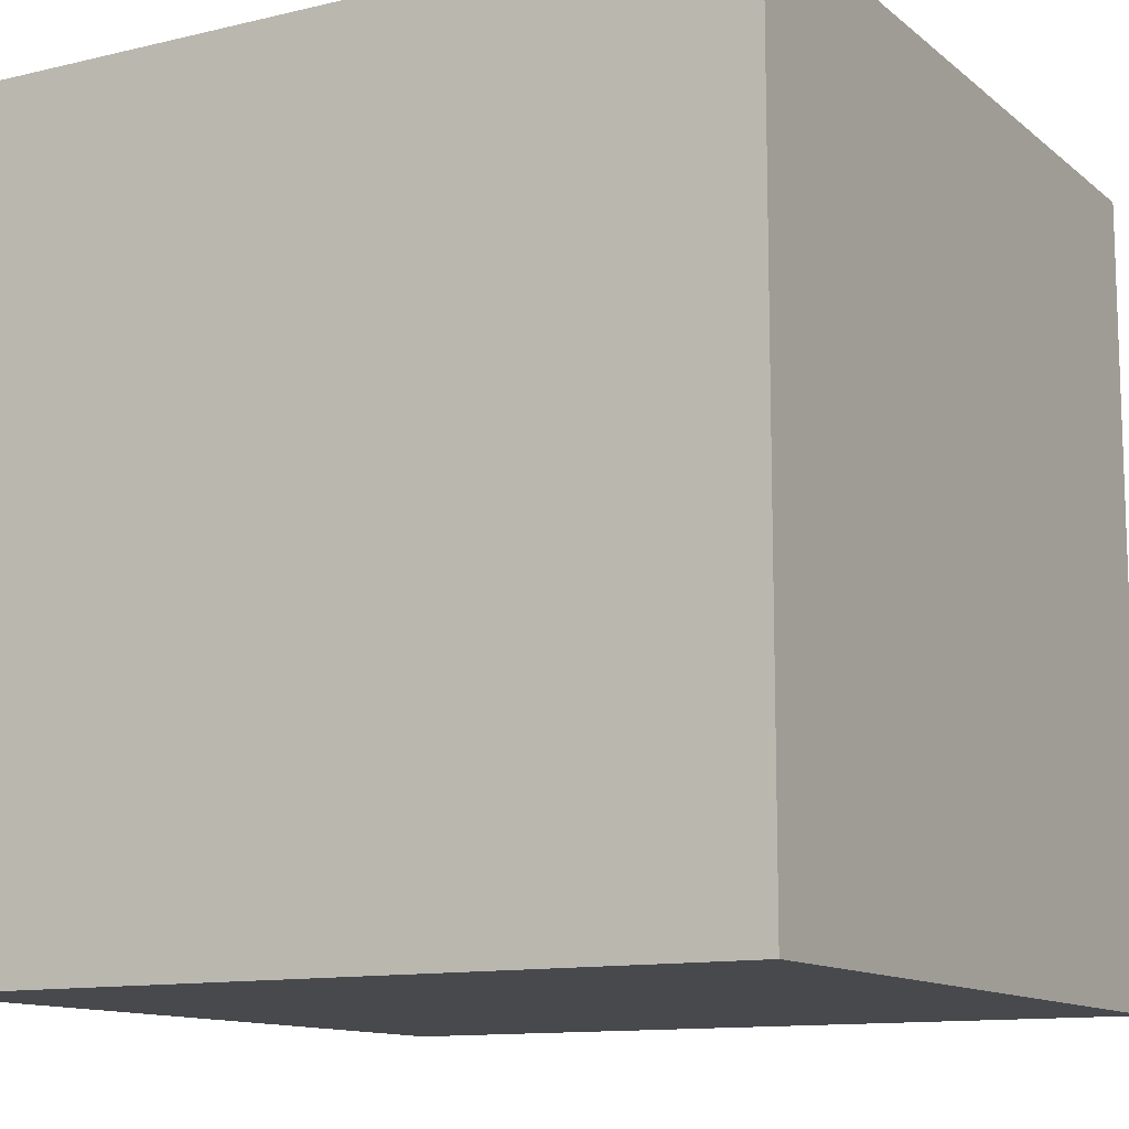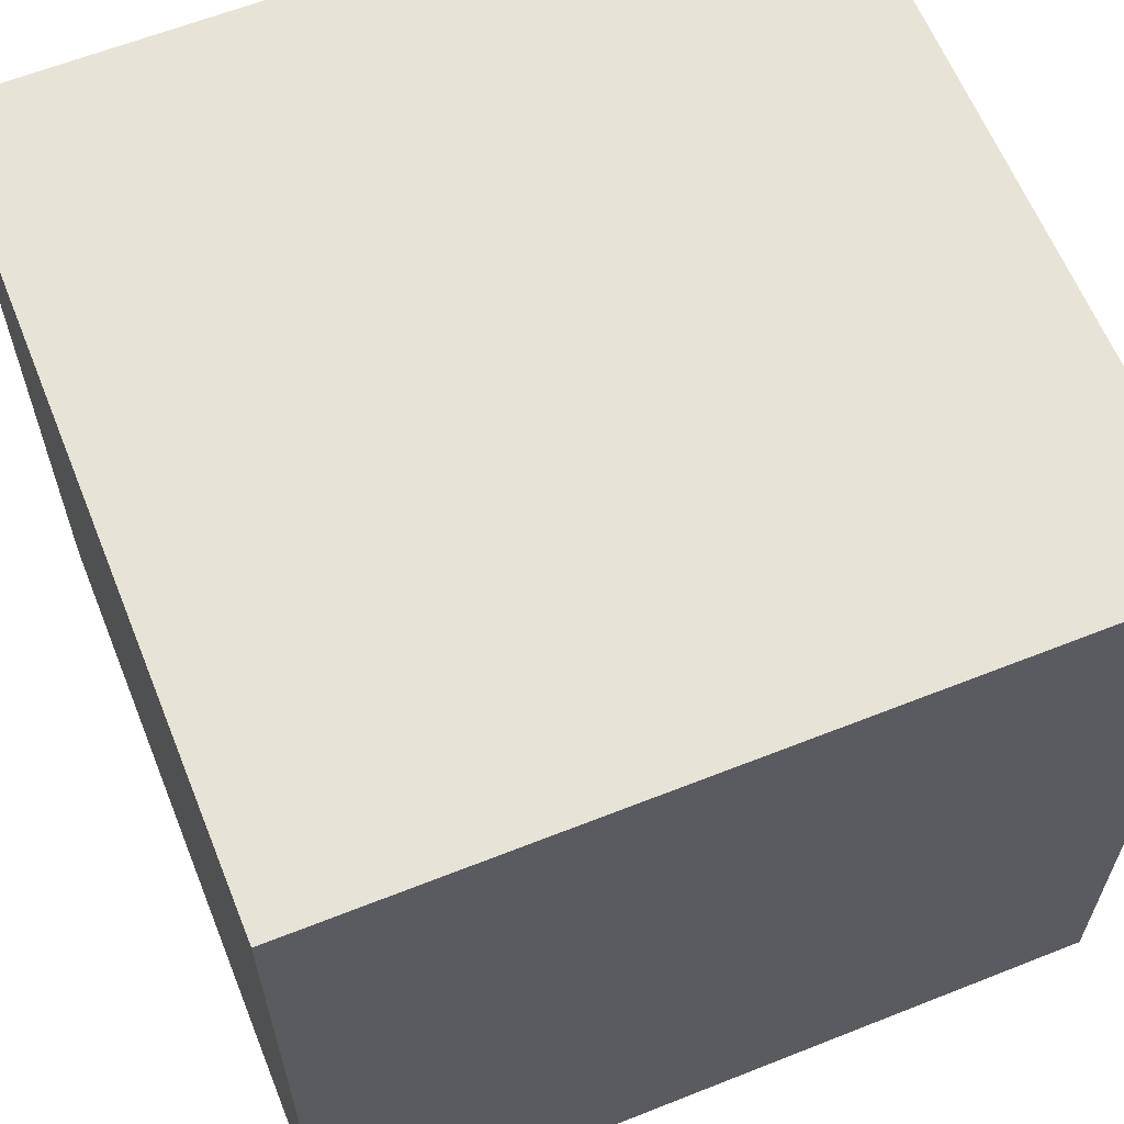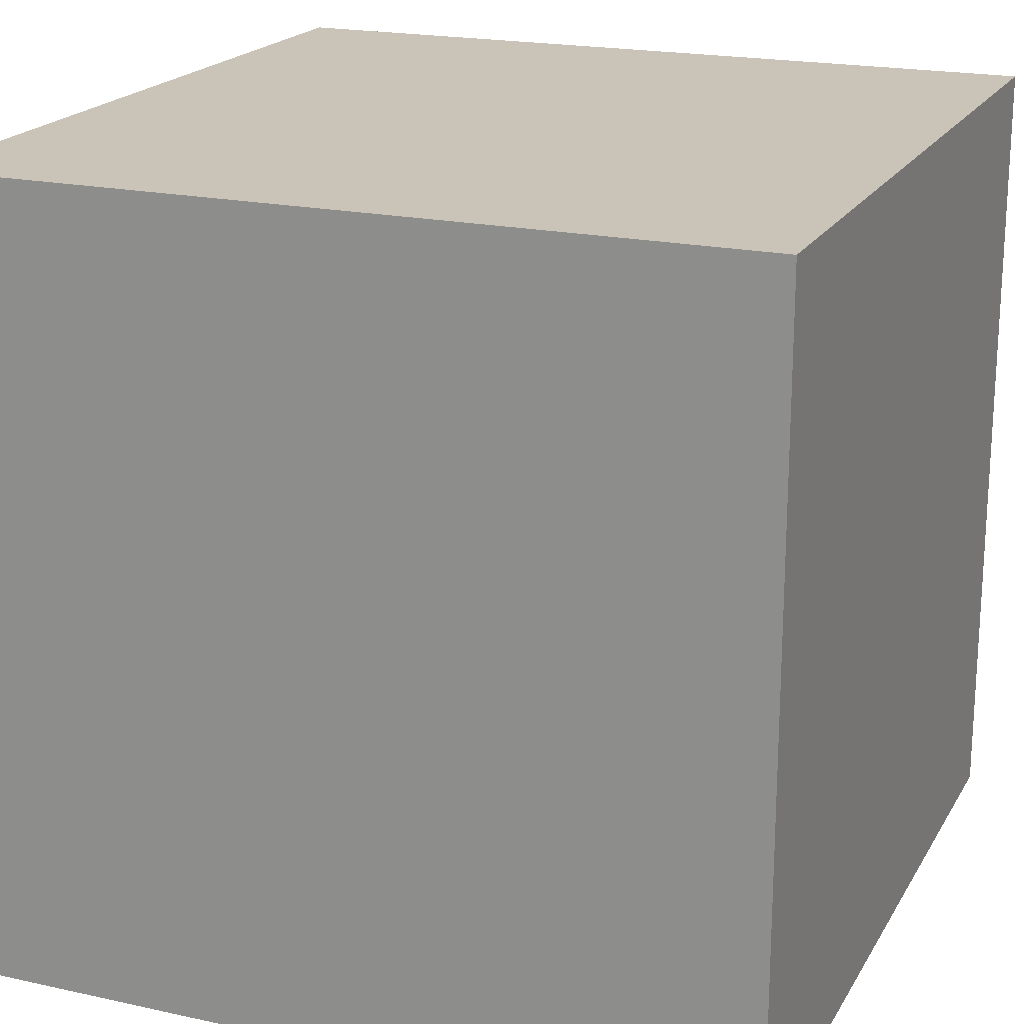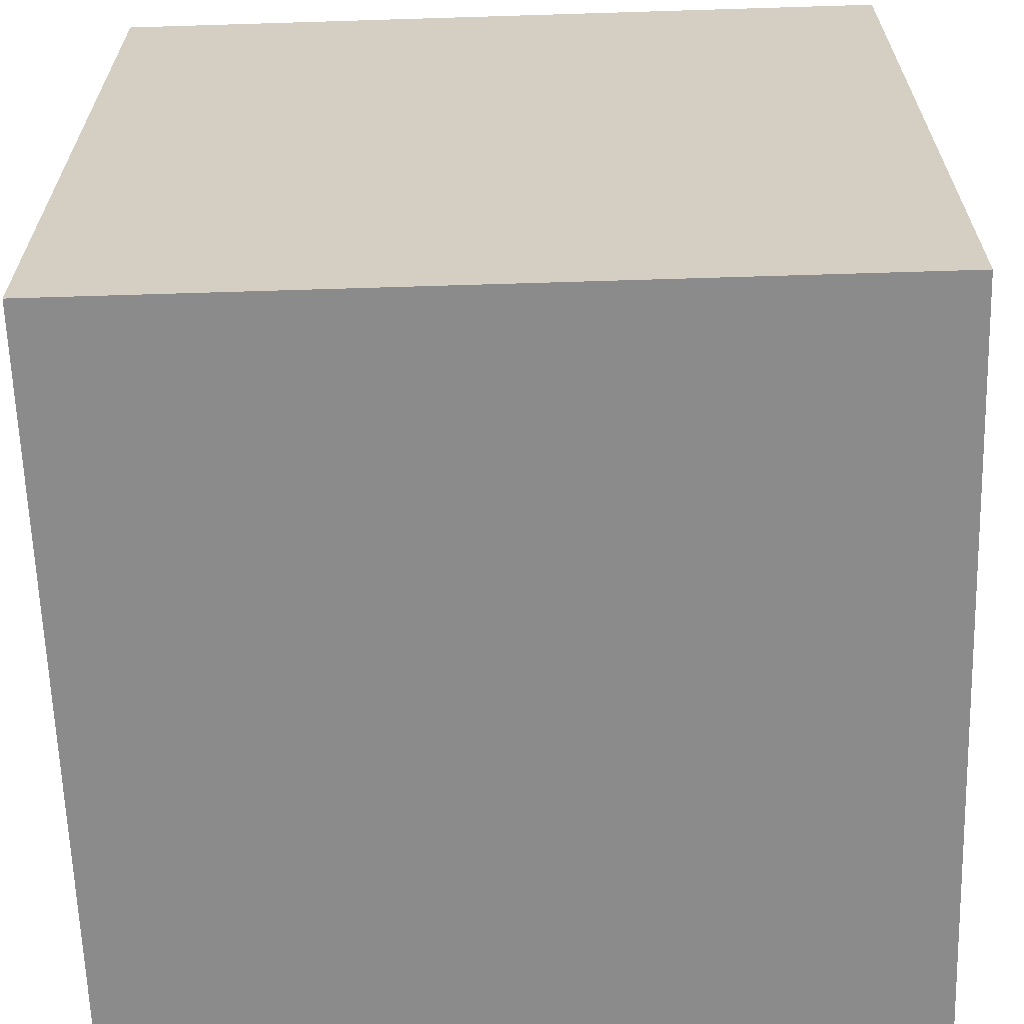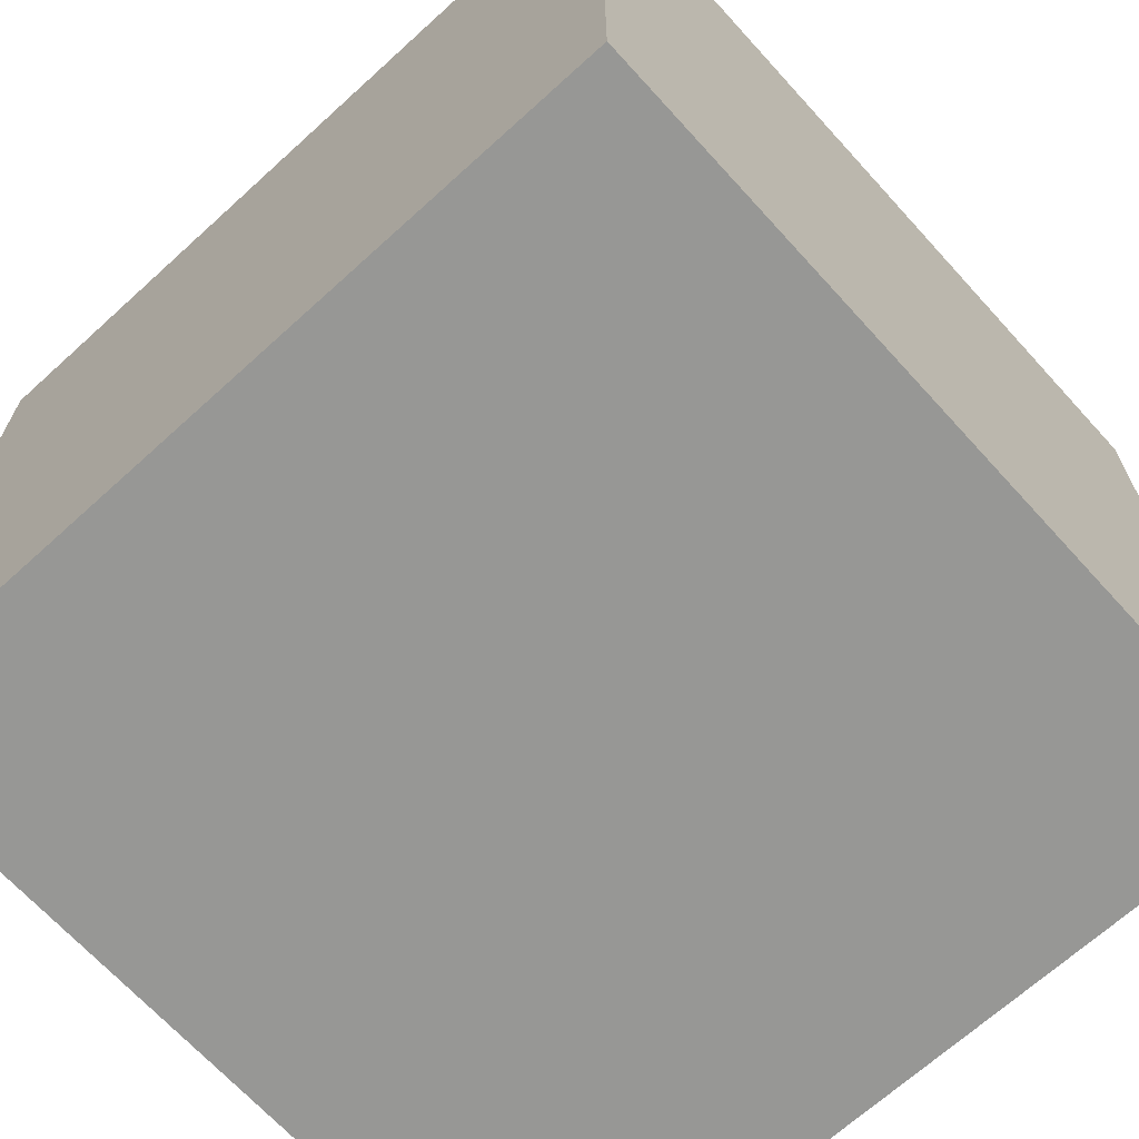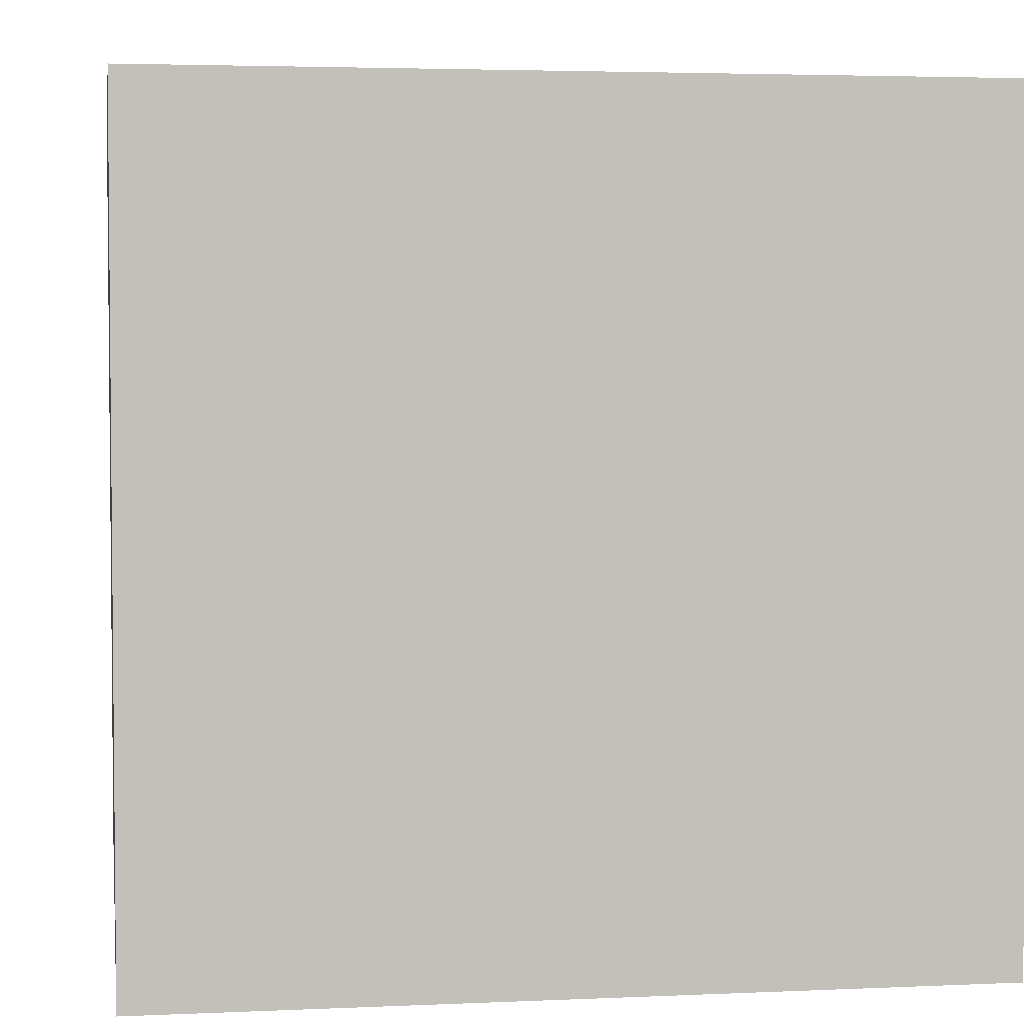
<metadata>
{"format":"obj","ext":"obj","renderer":"f3d","projection":"perspective","resolution":1024,"background":"white","views":[{"elev":-12.0,"azim":119.5,"up":"+Y"},{"elev":62.4,"azim":68.1,"up":"+Z"},{"elev":19.9,"azim":112.1,"up":"+Z"},{"elev":-64.0,"azim":91.8,"up":"+Z"},{"elev":-68.1,"azim":-47.7,"up":"+Z"},{"elev":3.5,"azim":171.3,"up":"+Y"}]}
</metadata>
<code>
o Skybox_Cube
v -13.32 -13.32 -13.32
v -13.32 -13.32 13.32
v -13.32 13.32 -13.32
v -13.32 13.32 13.32
v 13.32 -13.32 -13.32
v 13.32 -13.32 13.32
v 13.32 13.32 -13.32
v 13.32 13.32 13.32
f 1 3 4 2
f 3 7 8 4
f 7 5 6 8
f 5 1 2 6
f 3 1 5 7
f 8 6 2 4

</code>
